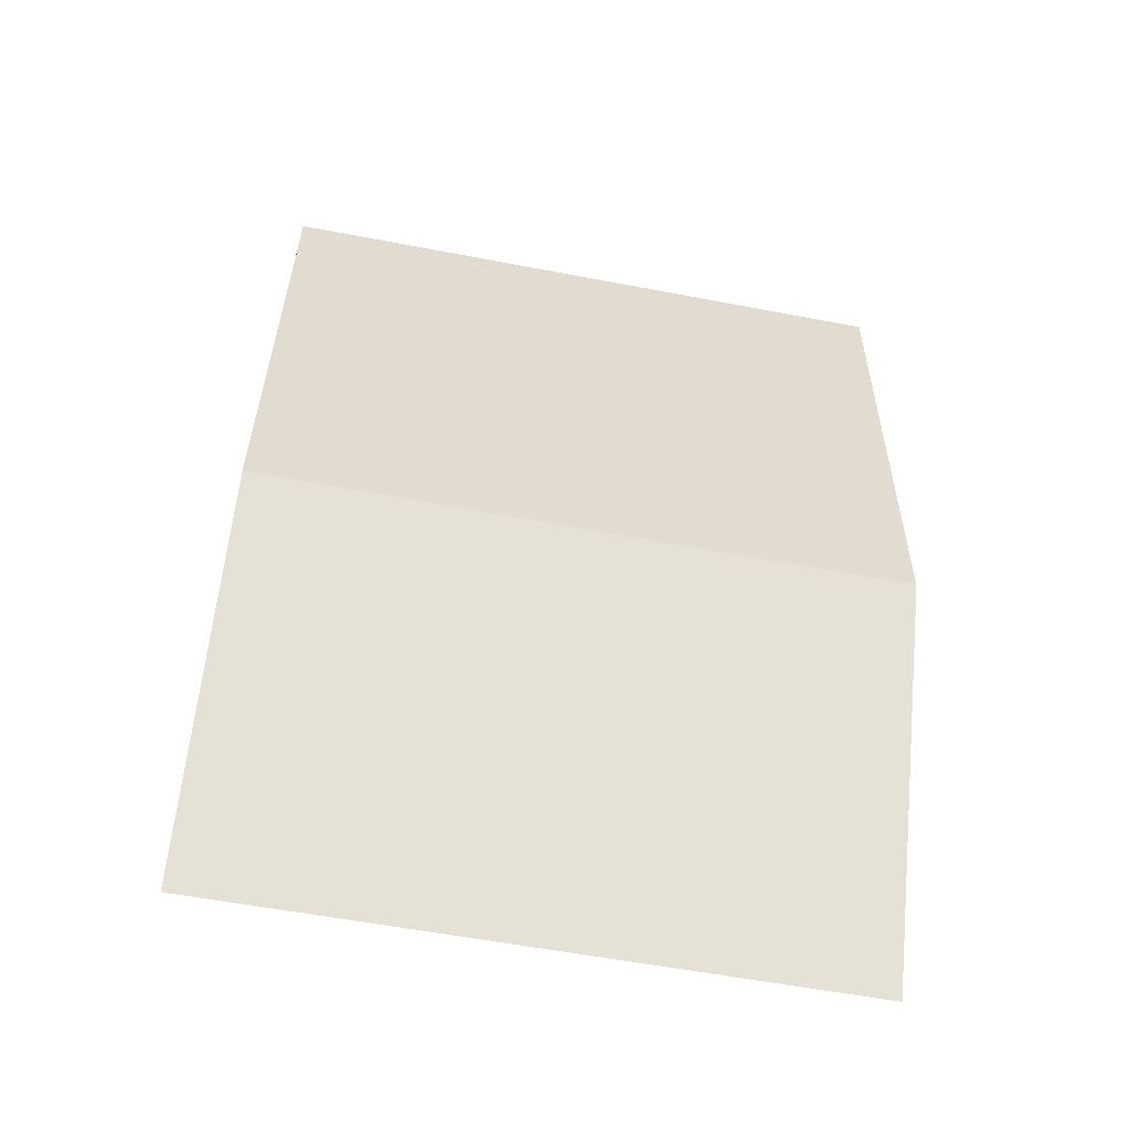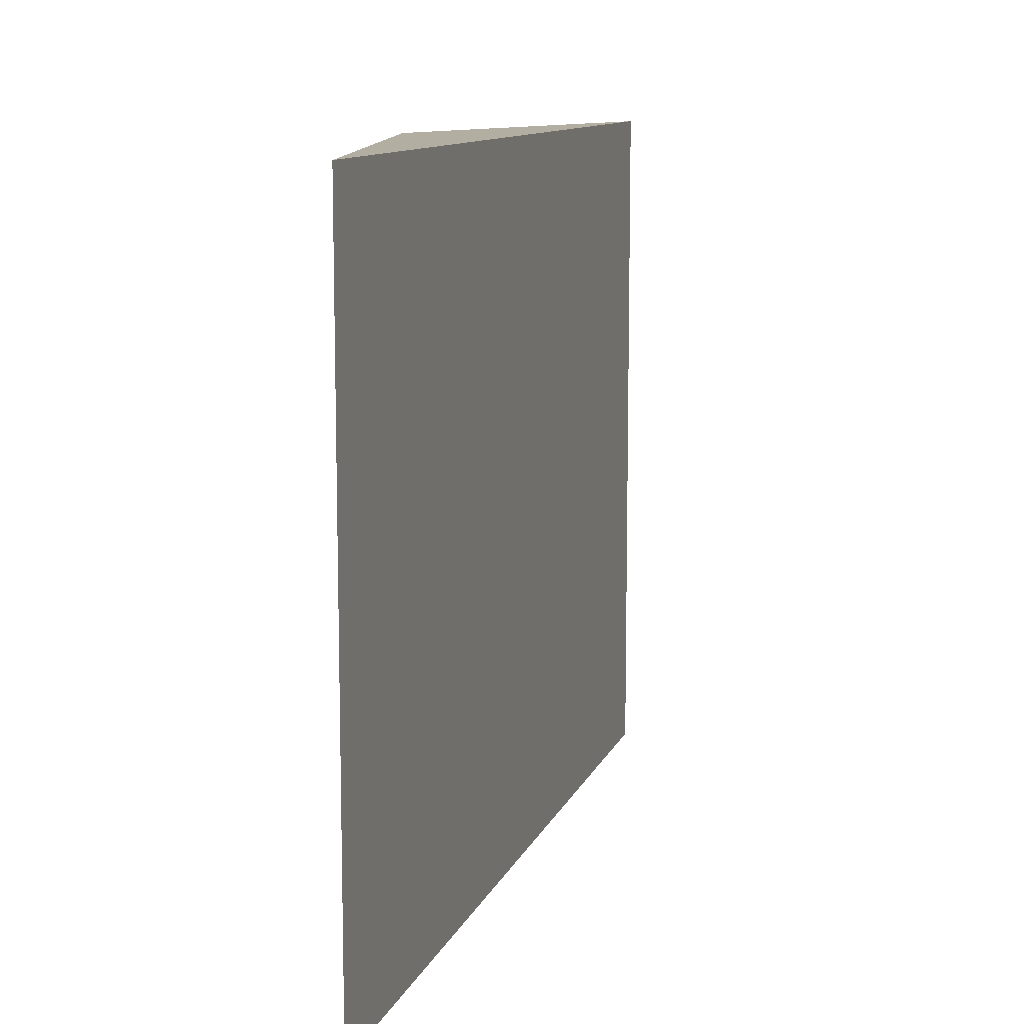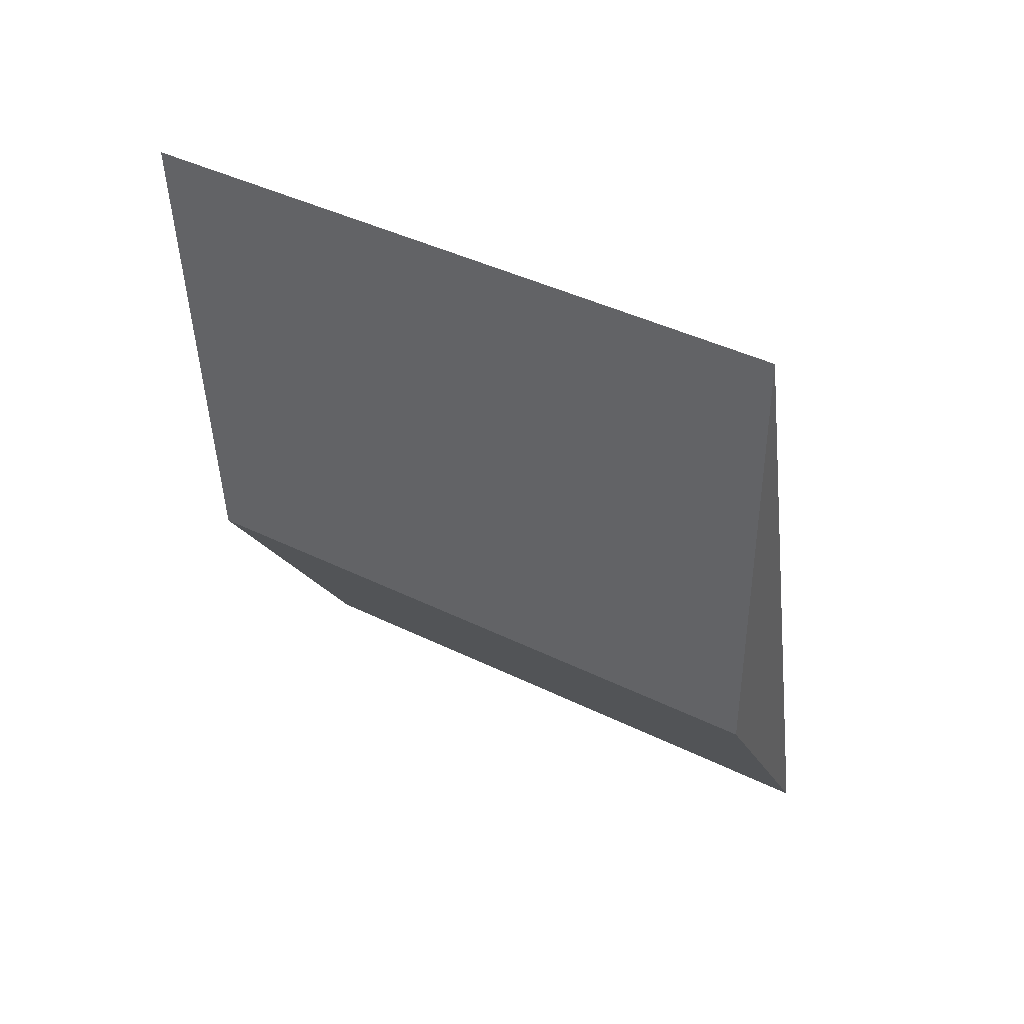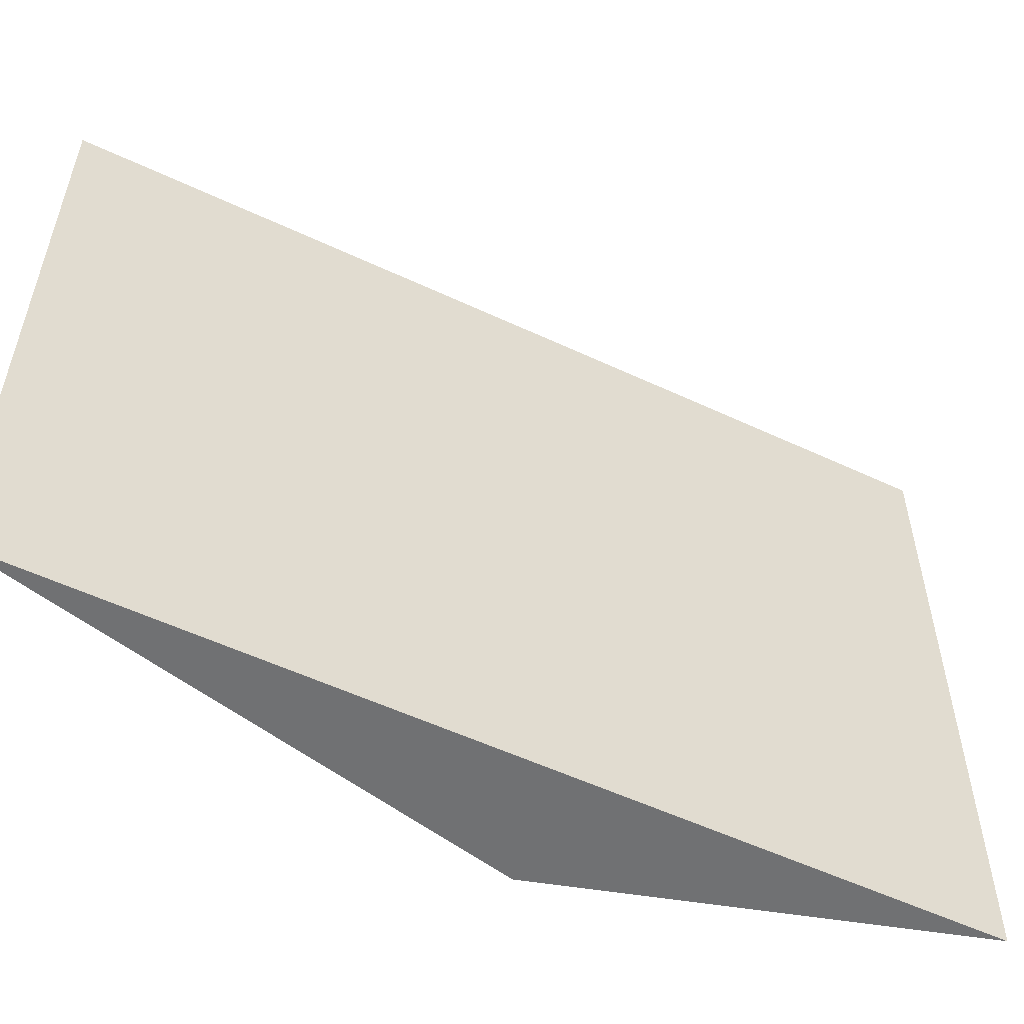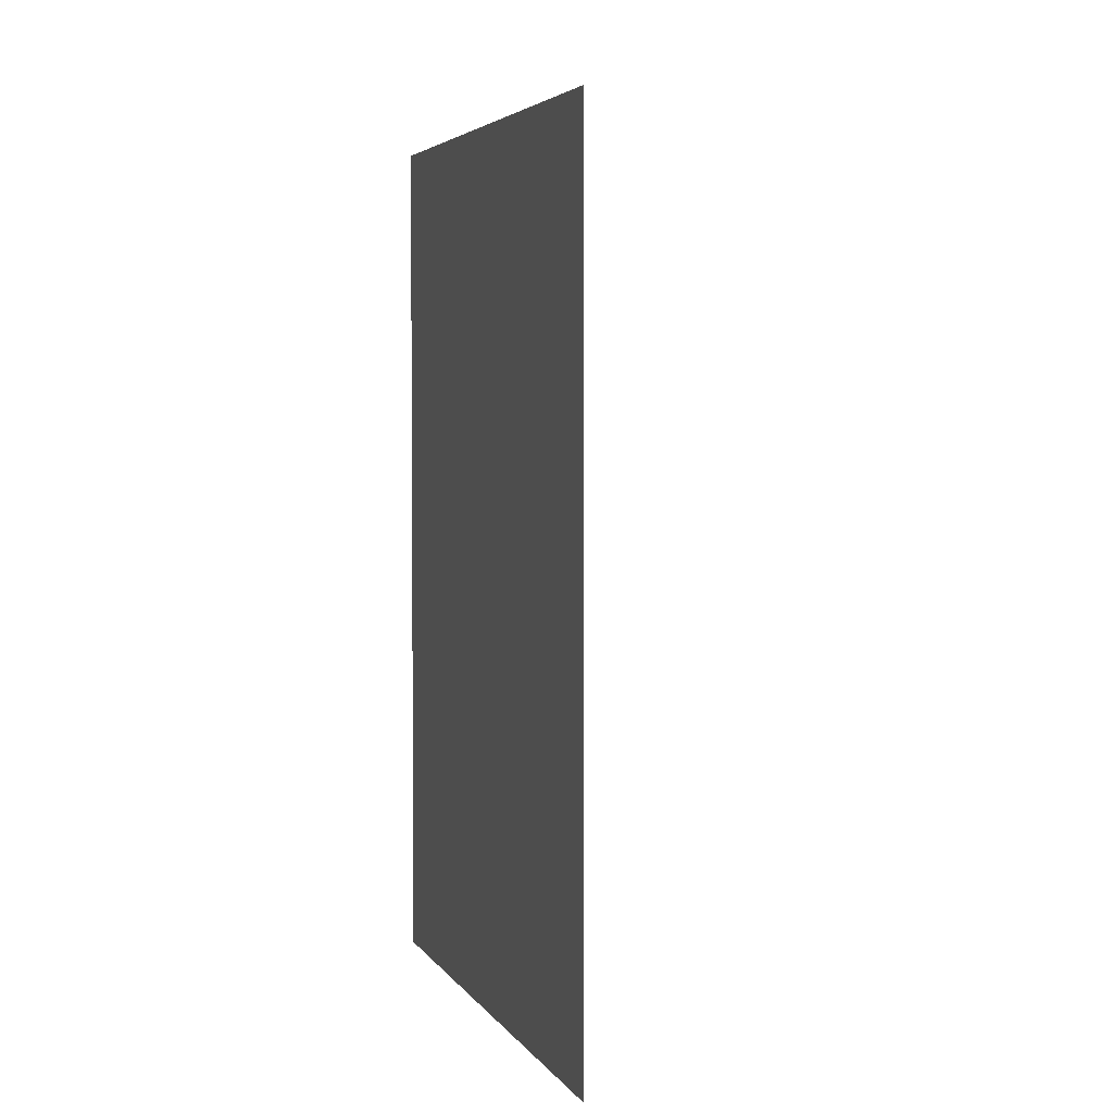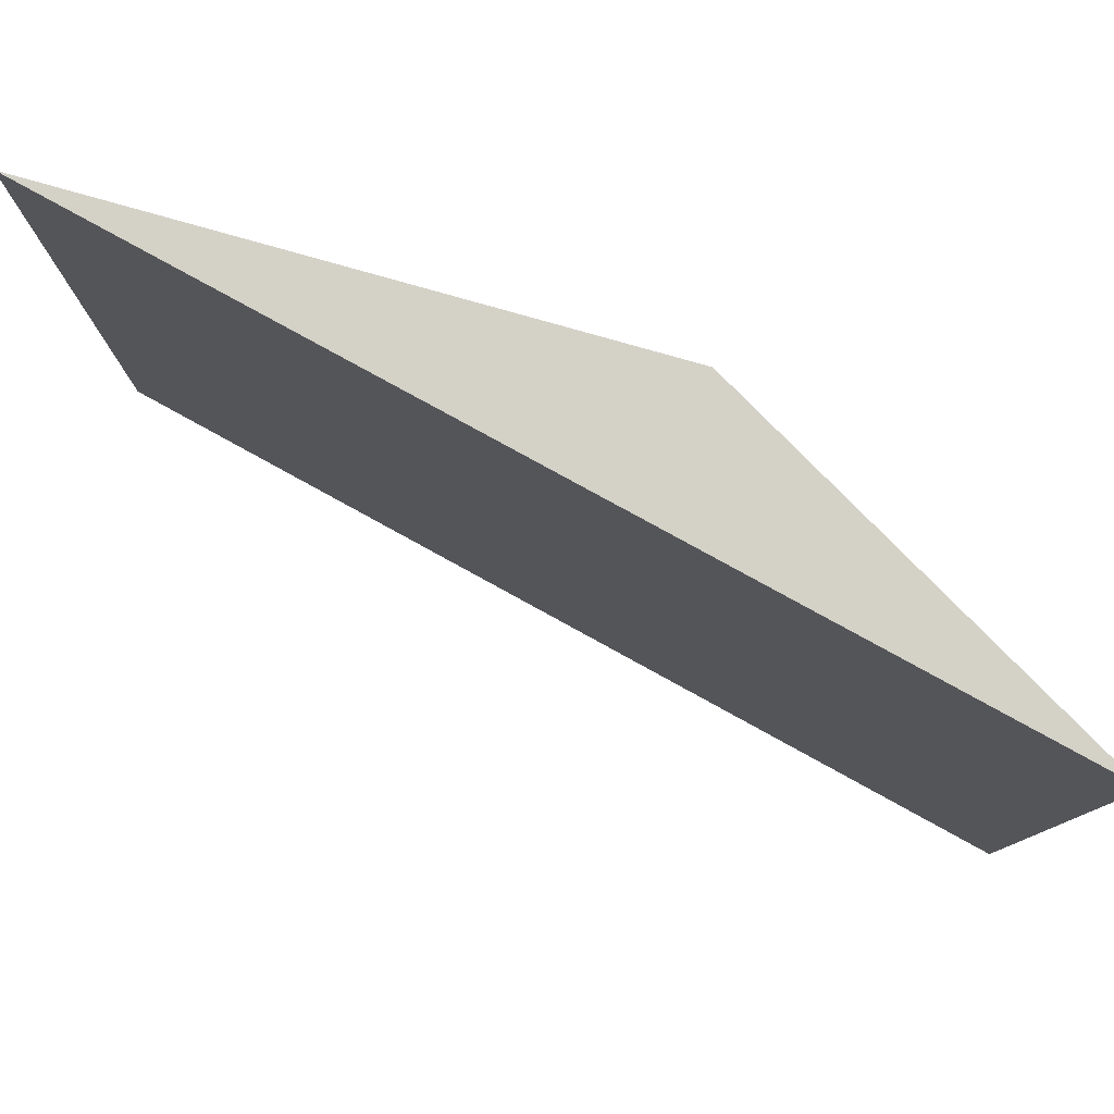
<metadata>
{"format":"obj","ext":"obj","renderer":"f3d","projection":"perspective","resolution":1024,"background":"white","views":[{"elev":-57.7,"azim":78.8,"up":"+Y"},{"elev":10.8,"azim":-179.6,"up":"+Z"},{"elev":44.3,"azim":119.5,"up":"+Y"},{"elev":-55.2,"azim":-131.6,"up":"+Z"},{"elev":3.5,"azim":162.5,"up":"+Z"},{"elev":79.8,"azim":-76.5,"up":"+Z"}]}
</metadata>
<code>
v 0 0.4674 -0.02805
v -0.0005473 0.4539 -0.02805
v 0 0.4674 -0.04492
v -0.006155 0.4449 -0.04492
v -0.006155 0.4449 -0.02805
v -0.0005472 0.4539 -0.04492
f 1 3 4
f 5 2 1
f 5 1 4
f 6 4 3
f 6 5 4
f 6 2 5
f 6 1 2
f 6 3 1

</code>
